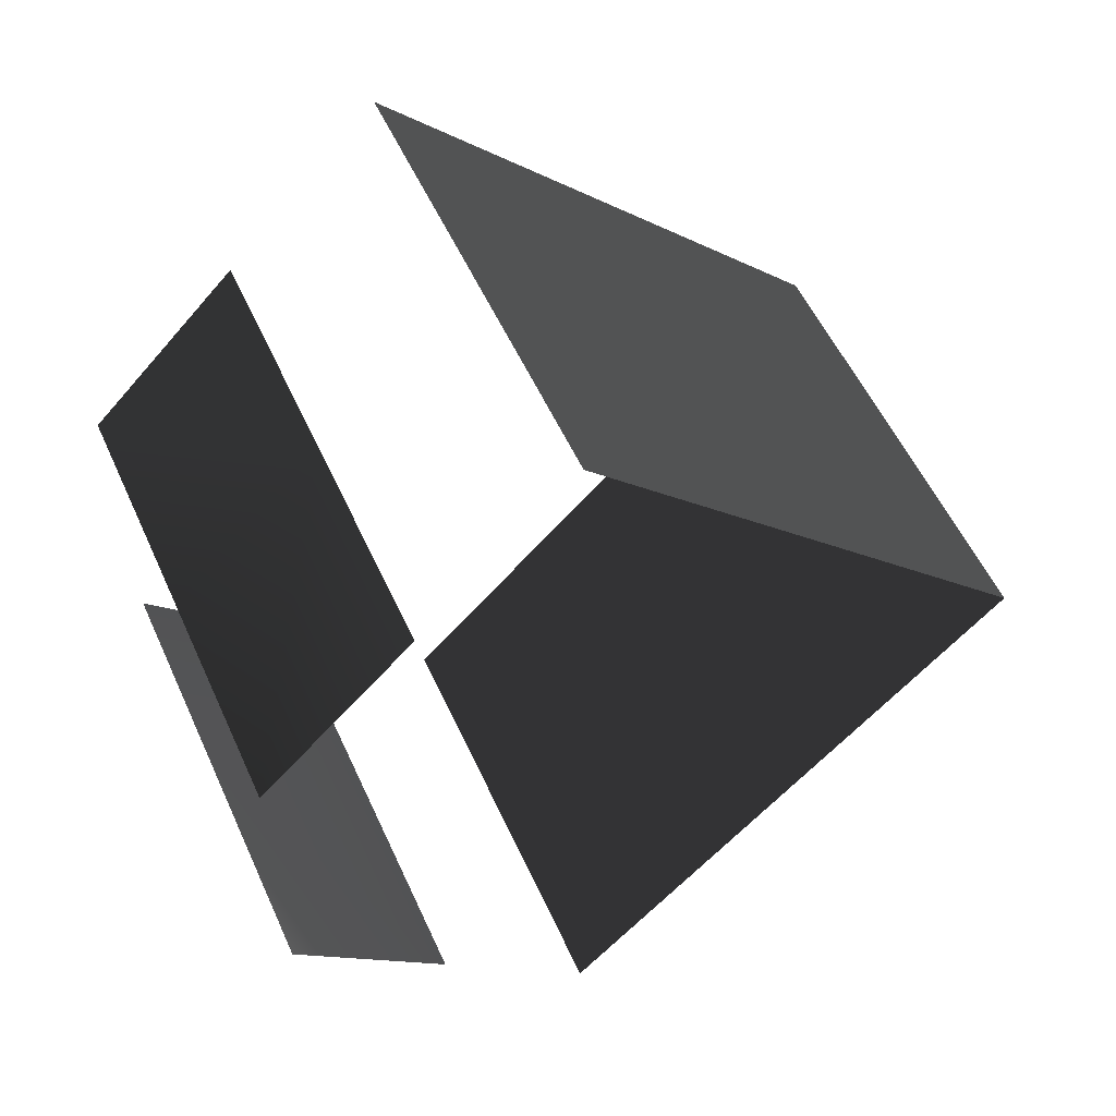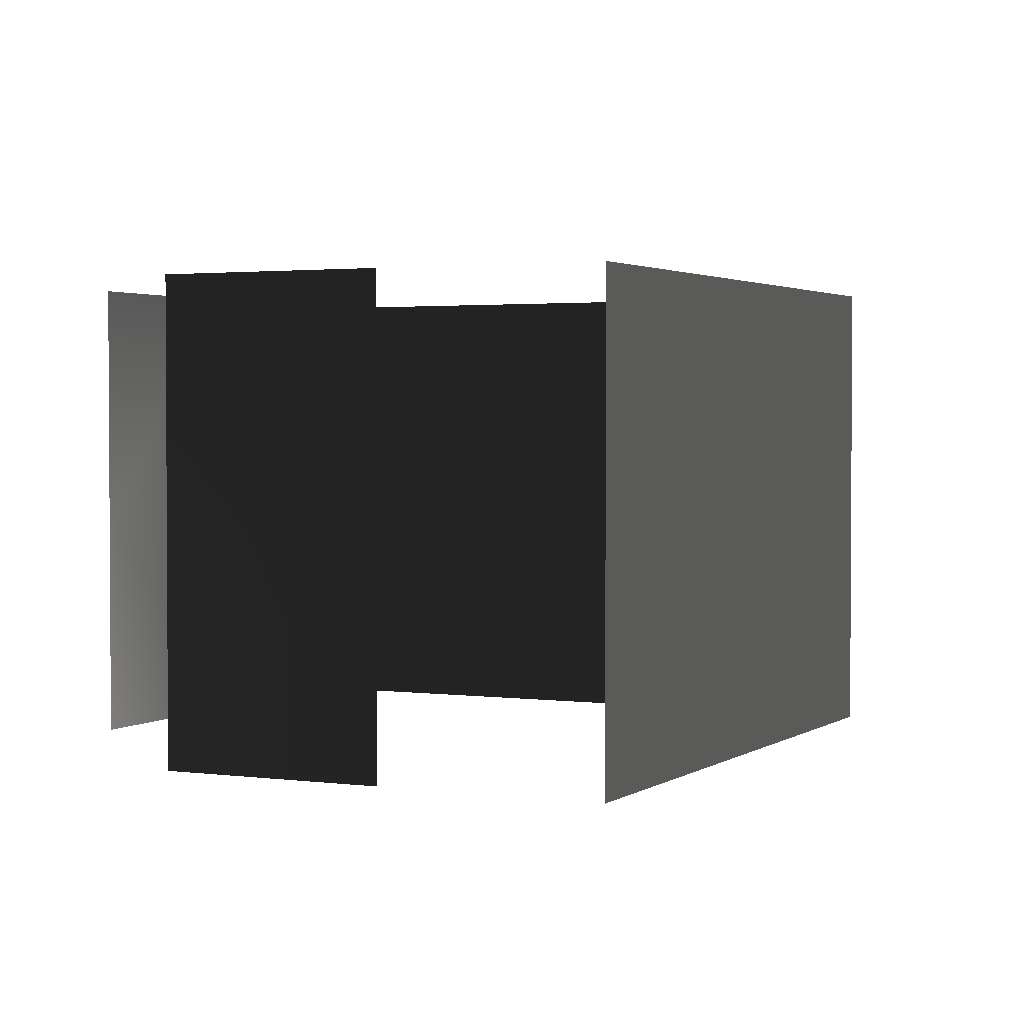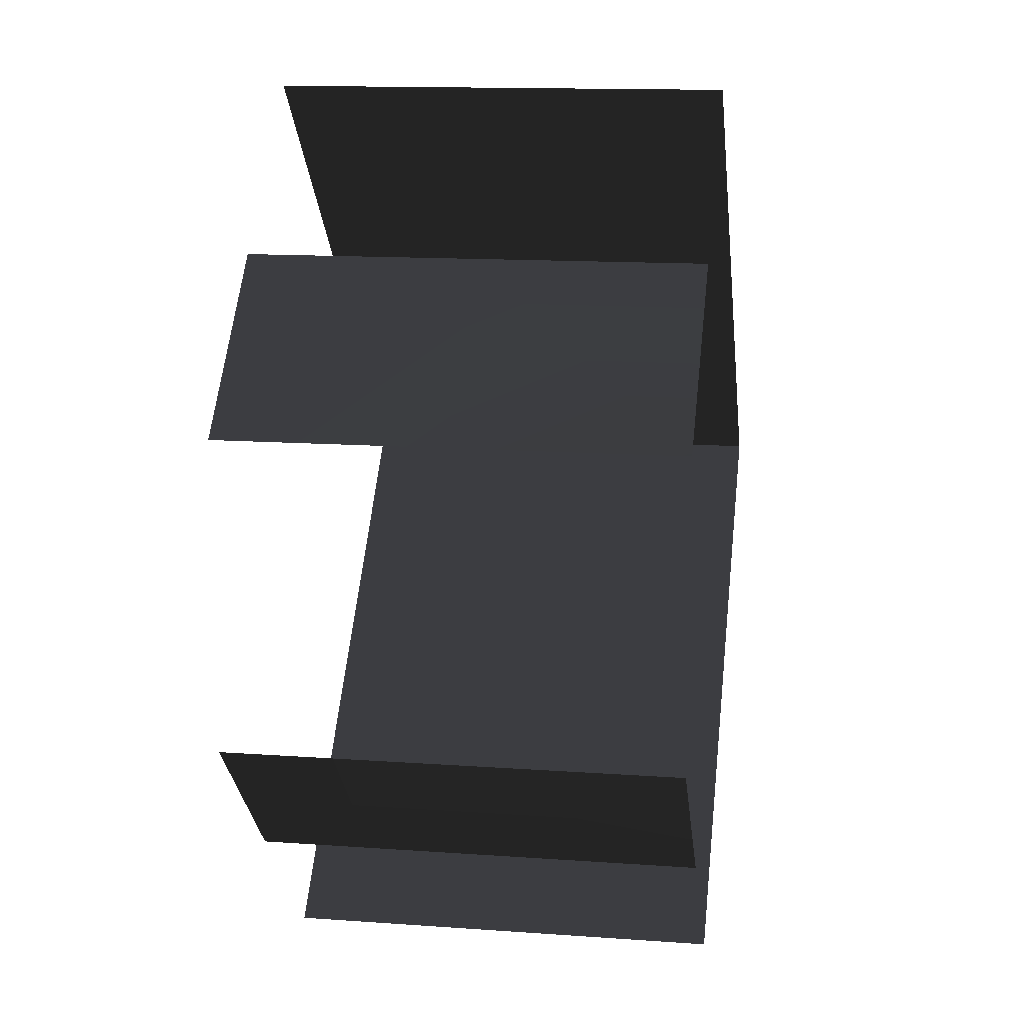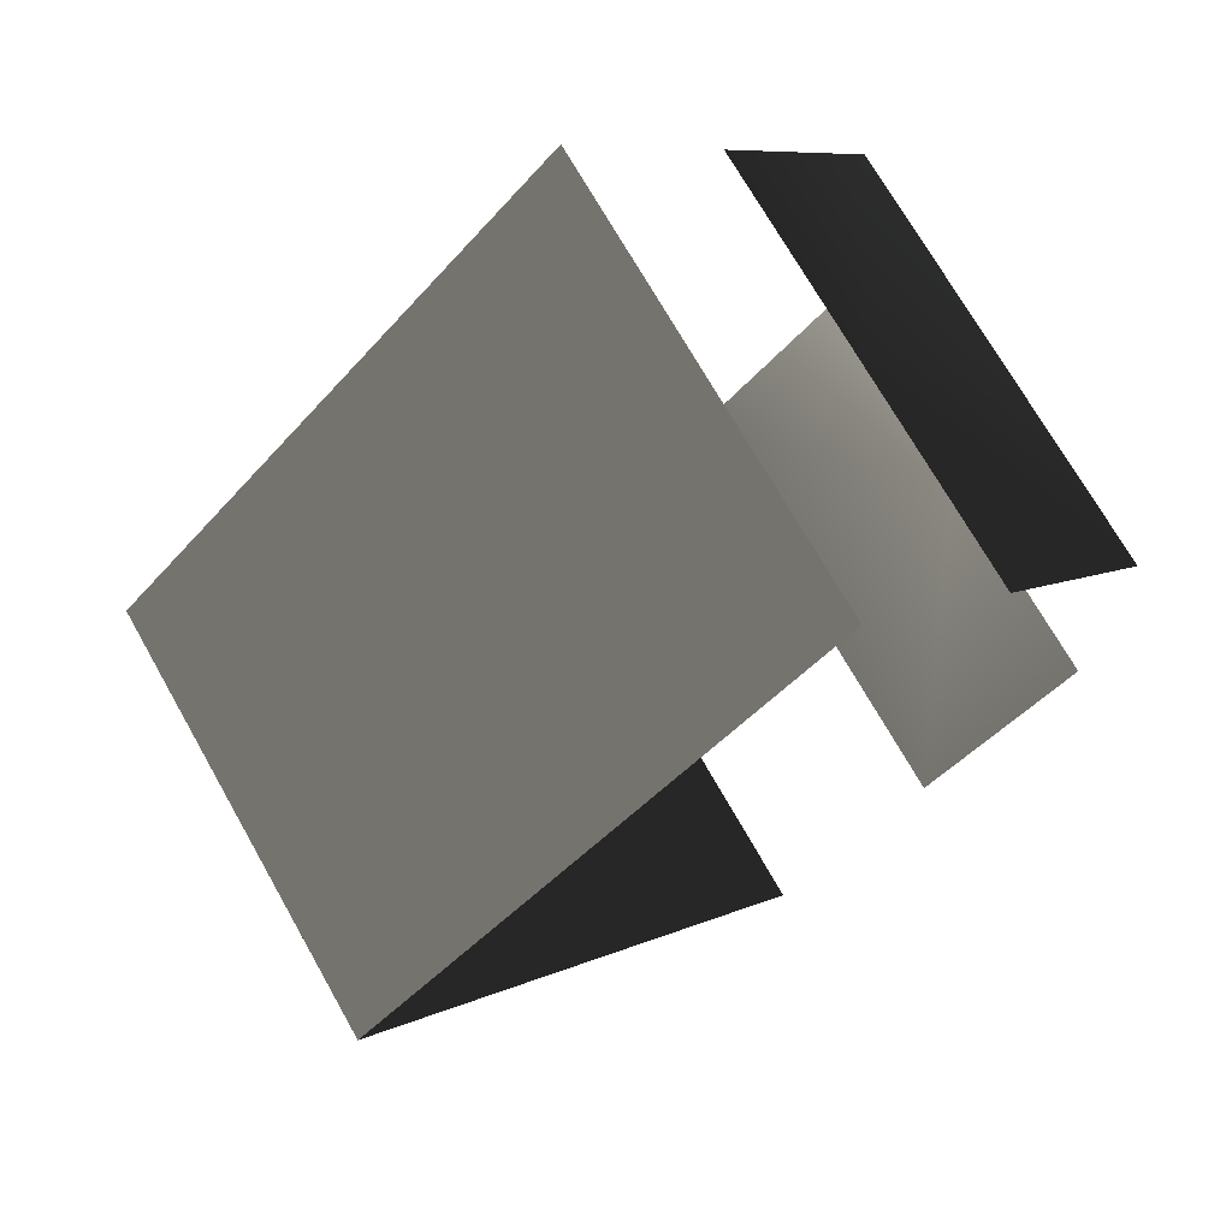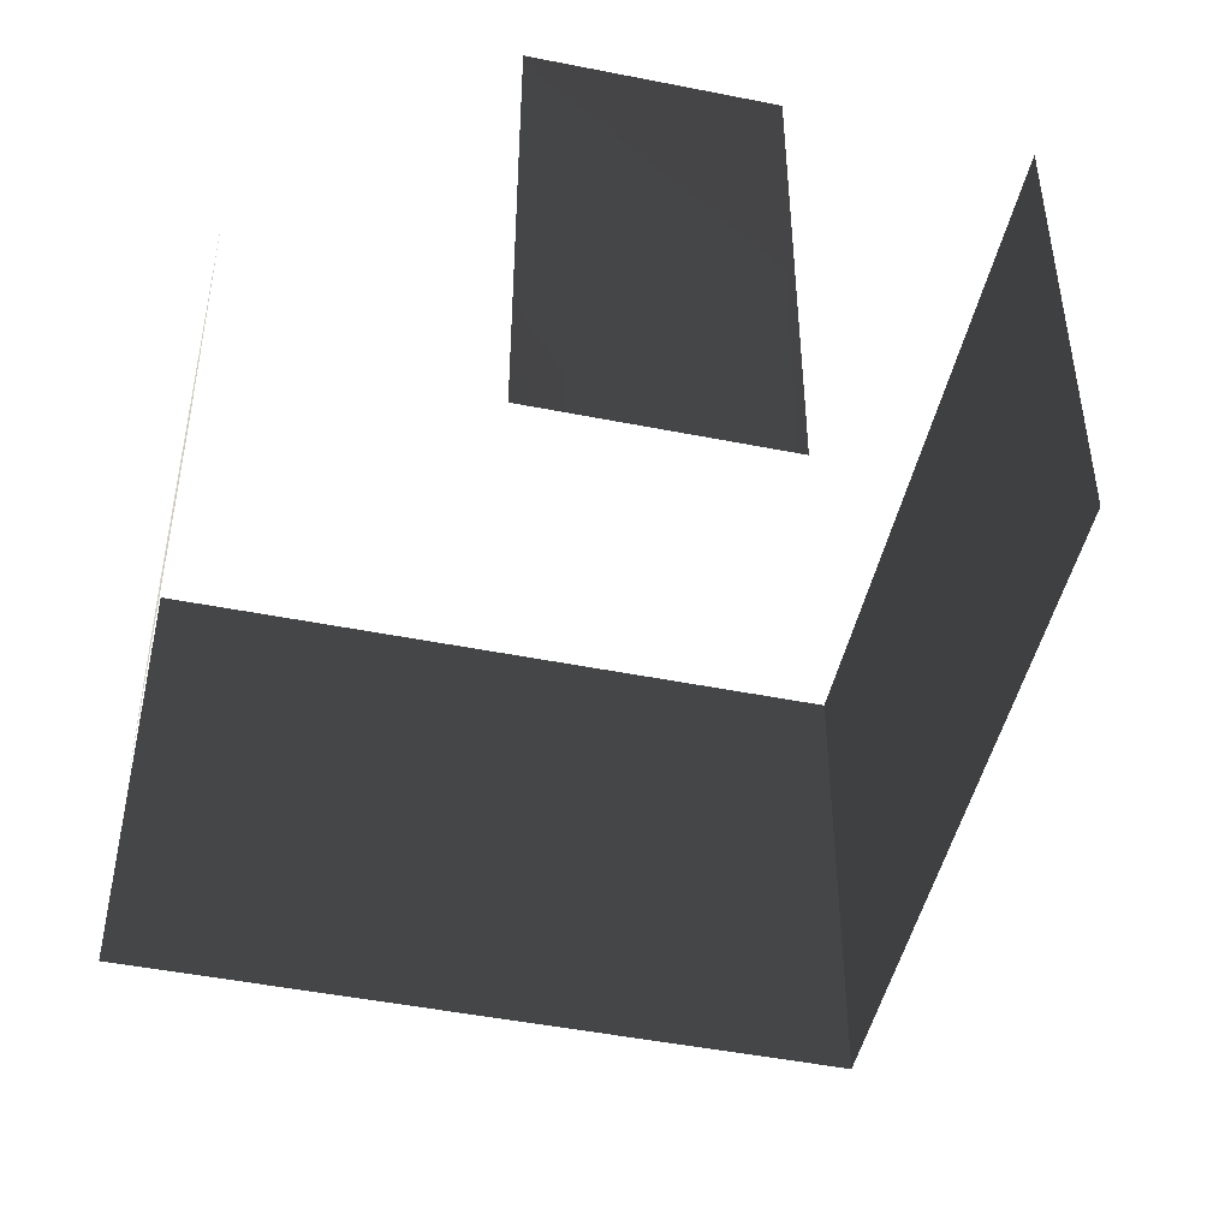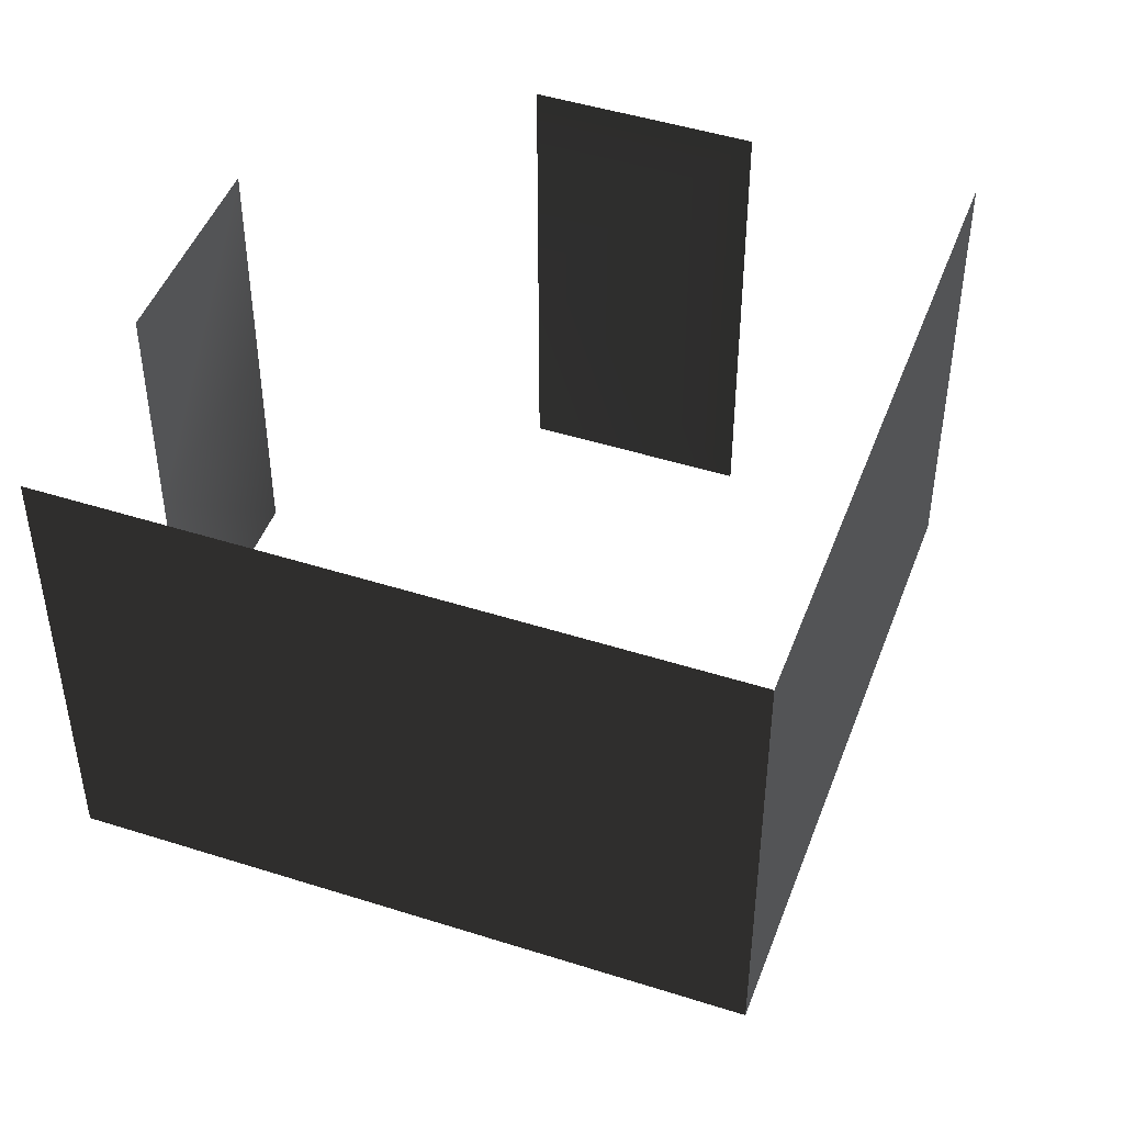
<metadata>
{"format":"obj","ext":"obj","renderer":"f3d","projection":"perspective","resolution":1024,"background":"white","views":[{"elev":55.0,"azim":-24.2,"up":"+Z"},{"elev":2.2,"azim":-19.2,"up":"+Y"},{"elev":14.0,"azim":-81.0,"up":"+Z"},{"elev":72.0,"azim":150.4,"up":"+Z"},{"elev":-47.4,"azim":-57.7,"up":"+Y"},{"elev":46.8,"azim":64.9,"up":"+Y"}]}
</metadata>
<code>
v -3.571 -3.897 2.163
v -1.435 -0.7586 4.301
v -1.435 -3.897 4.301
v -3.571 -0.7586 2.163
v -3.571 2.38 2.163
v -1.435 2.38 4.301
v 5.013 -3.897 2.13
v 7.169 -0.7586 -0.0246
v 7.169 -3.897 -0.0246
v 5.013 -0.7586 2.13
v 2.857 -3.897 4.284
v 5.013 2.38 2.13
v 7.169 2.38 -0.0246
v 2.857 2.38 4.284
v 2.857 -0.7586 4.284
v 0.7008 -3.897 6.438
v 0.7008 2.38 6.438
v 0.7008 -0.7586 6.438
v 2.896 -3.897 -4.3
v 0.7601 -0.7586 -6.438
v 0.7601 -3.897 -6.438
v 2.896 -0.7586 -4.3
v 5.033 -3.897 -2.162
v 2.896 2.38 -4.3
v 0.7601 2.38 -6.438
v 5.033 2.38 -2.162
v 5.033 -0.7586 -2.162
v 7.169 -3.897 -0.0246
v 7.169 2.38 -0.0246
v 7.169 -0.7586 -0.0246
v -1.396 -3.897 -4.284
v -3.552 -0.7586 -2.129
v -3.552 -3.897 -2.129
v -1.396 -0.7586 -4.284
v -1.396 2.38 -4.284
v -3.552 2.38 -2.129
g Building71_(1)_27331_131
f 1 3 2
f 1 2 4
f 2 5 4
f 2 6 5
f 7 9 8
f 7 8 10
f 11 7 10
f 8 12 10
f 8 13 12
f 10 12 14
f 11 10 15
f 10 14 15
f 16 11 15
f 15 14 17
f 16 15 18
f 15 17 18
f 19 21 20
f 19 20 22
f 23 19 22
f 20 24 22
f 20 25 24
f 22 24 26
f 23 22 27
f 22 26 27
f 28 23 27
f 27 26 29
f 28 27 30
f 27 29 30
f 31 33 32
f 31 32 34
f 32 35 34
f 32 36 35

</code>
